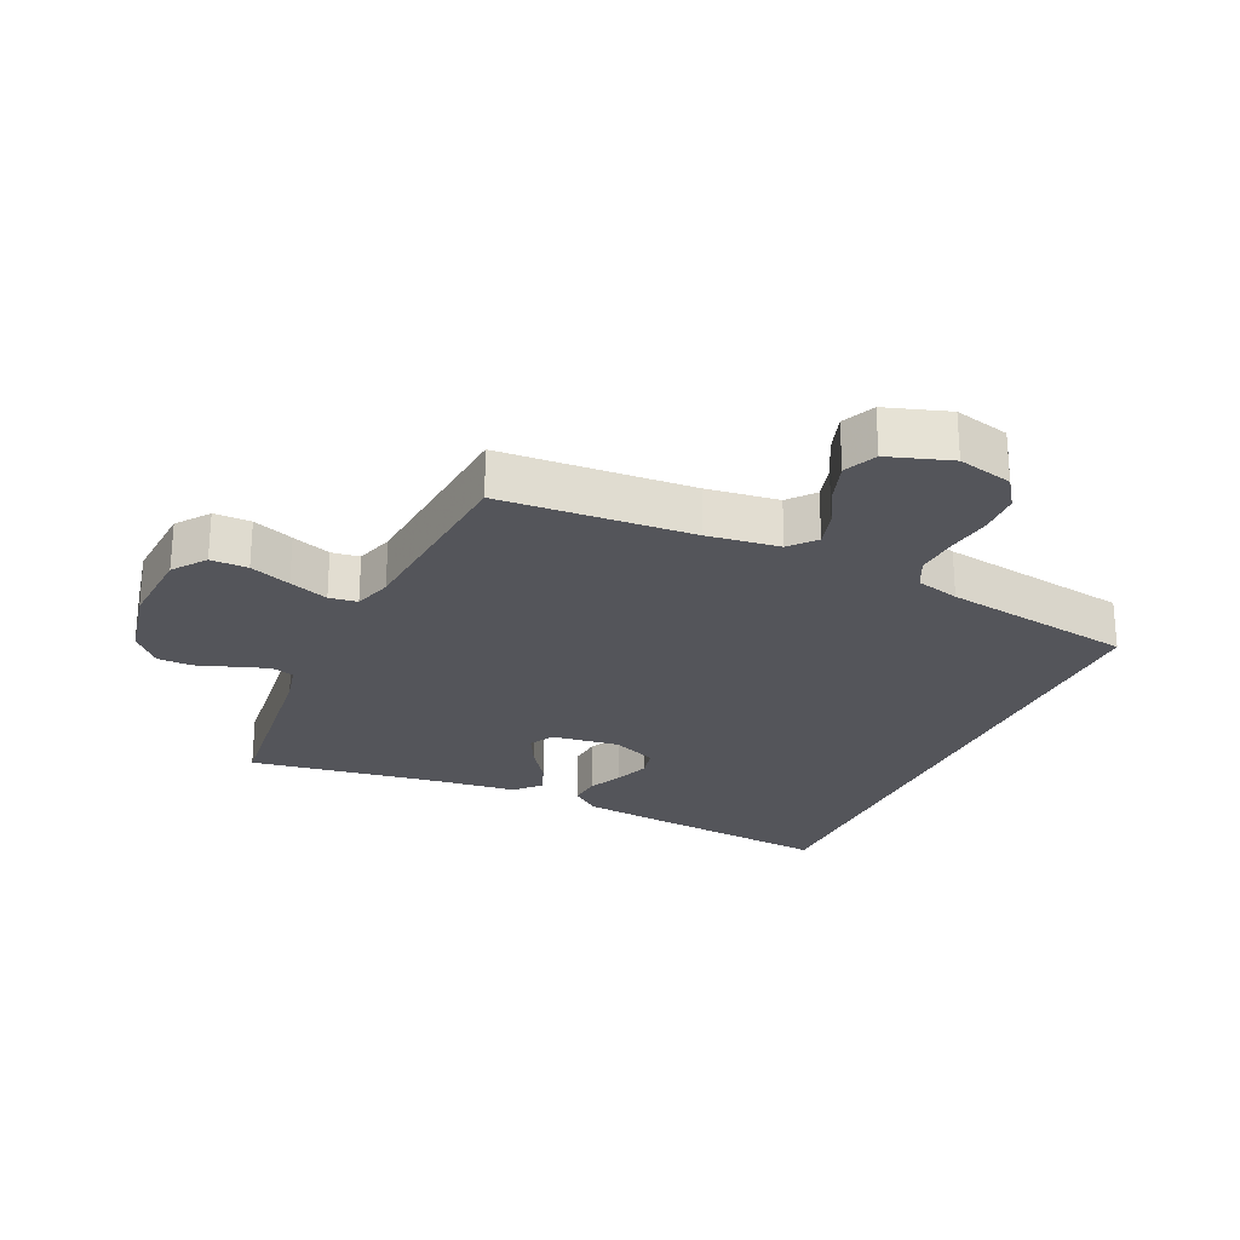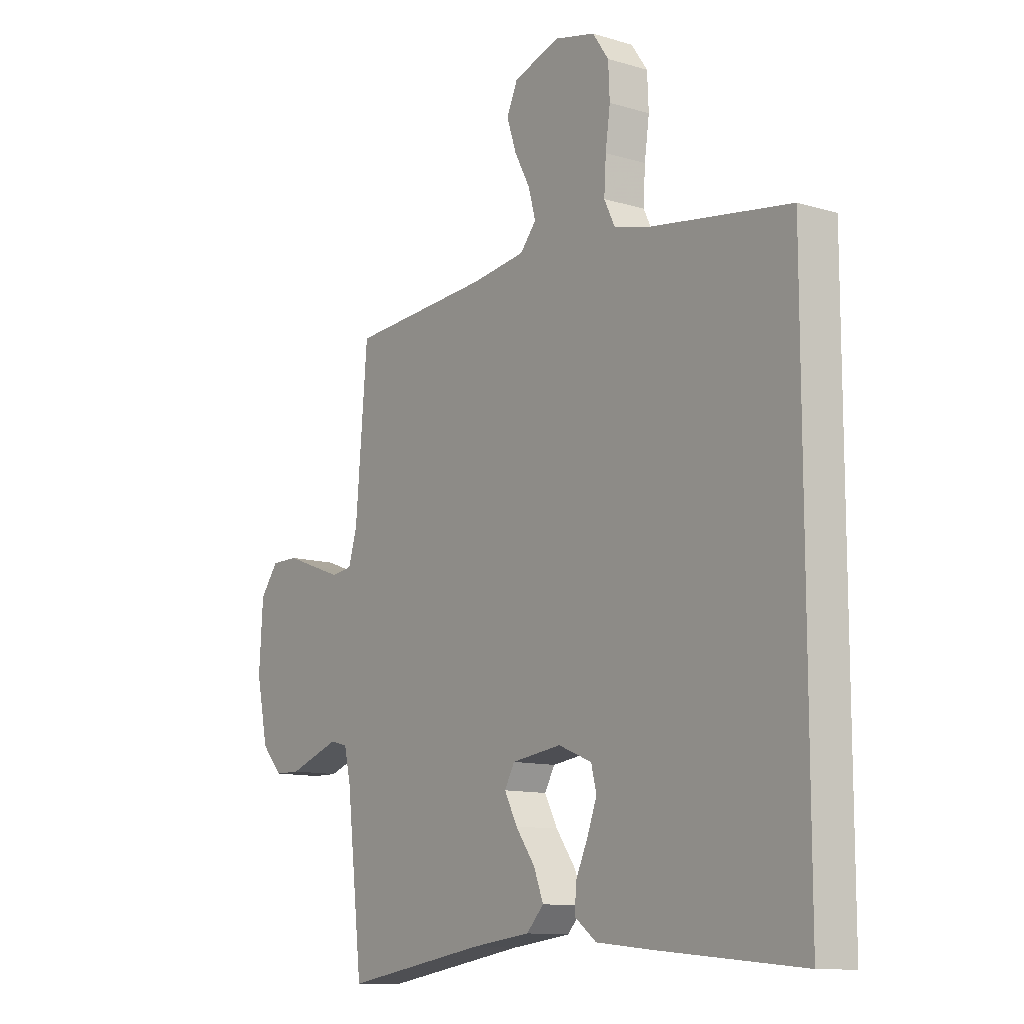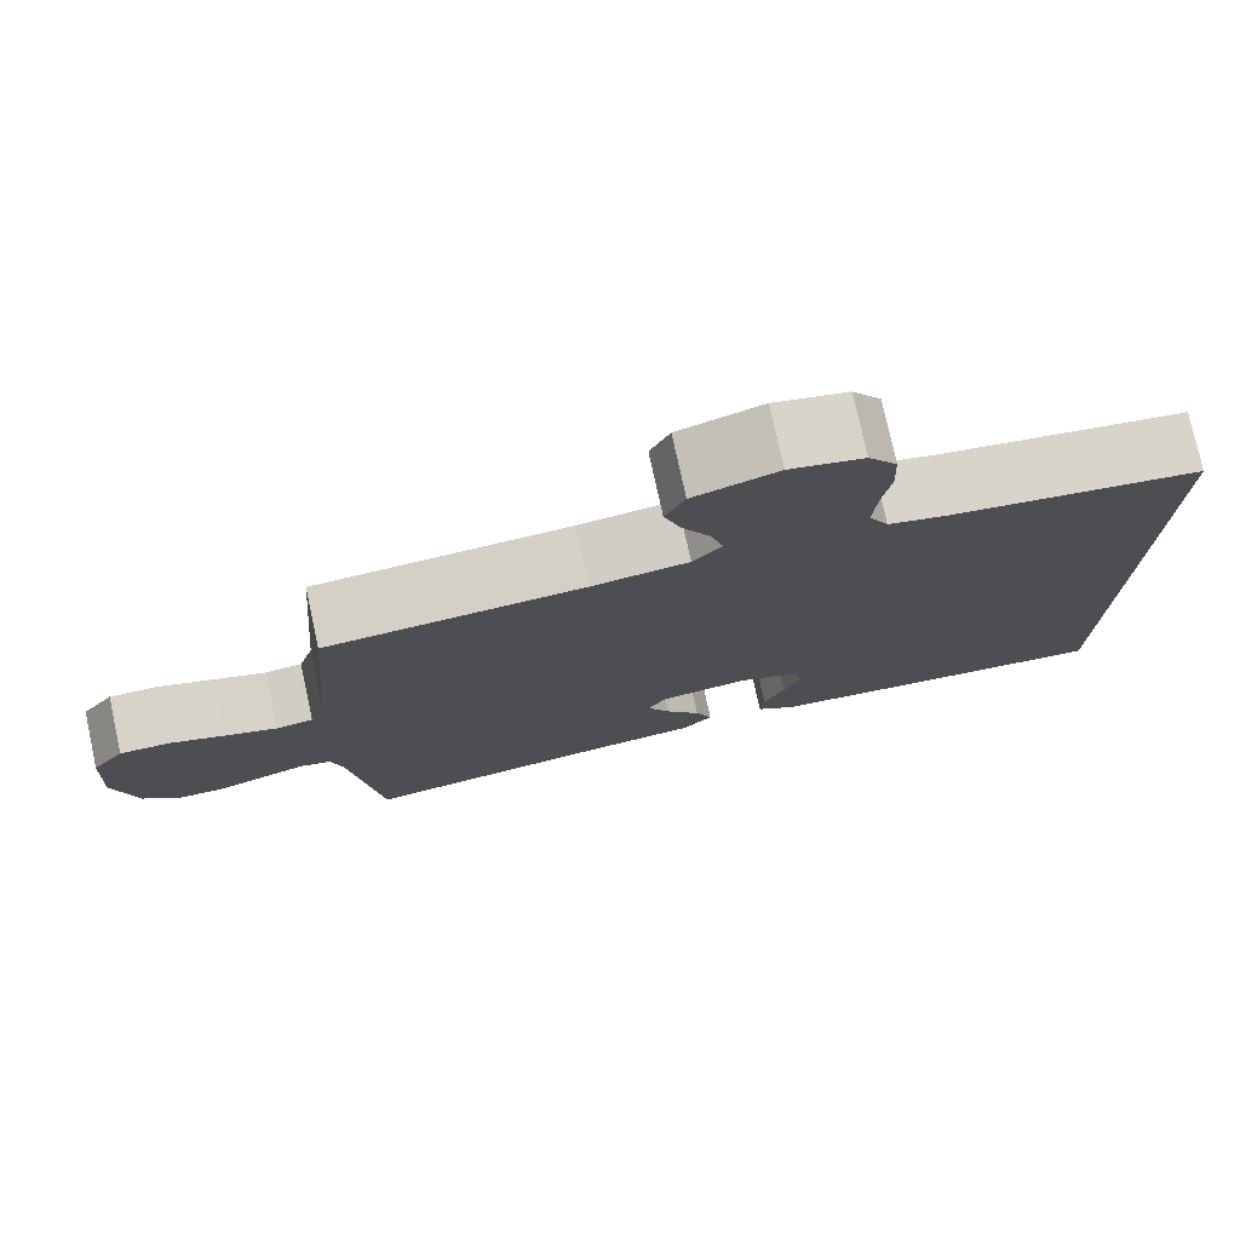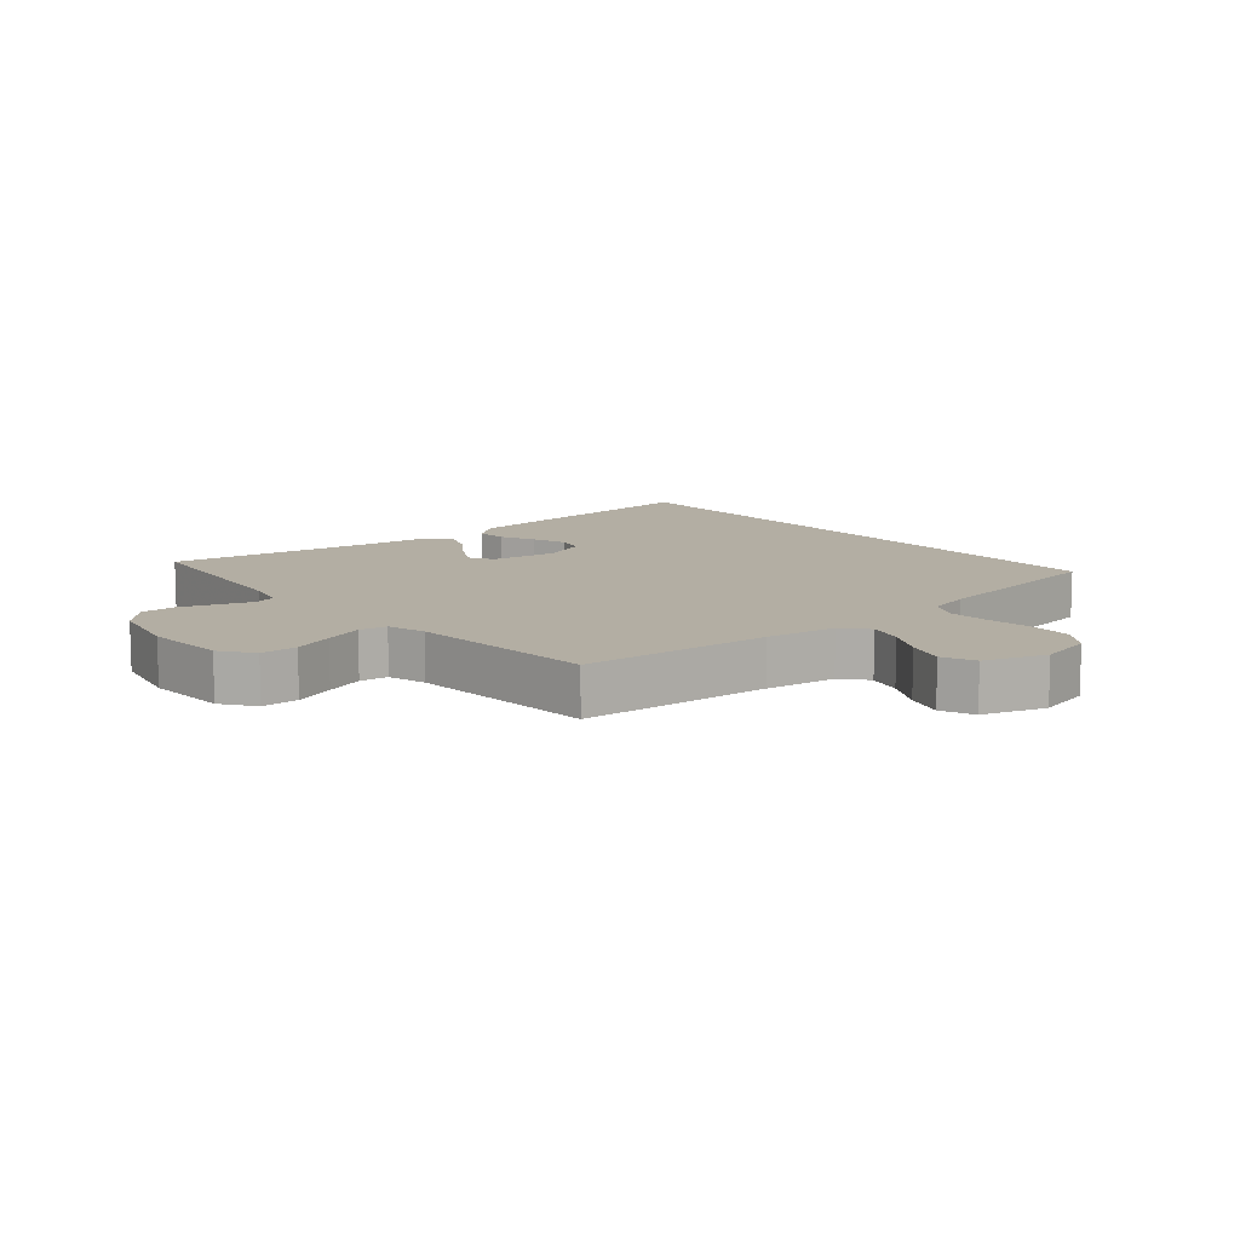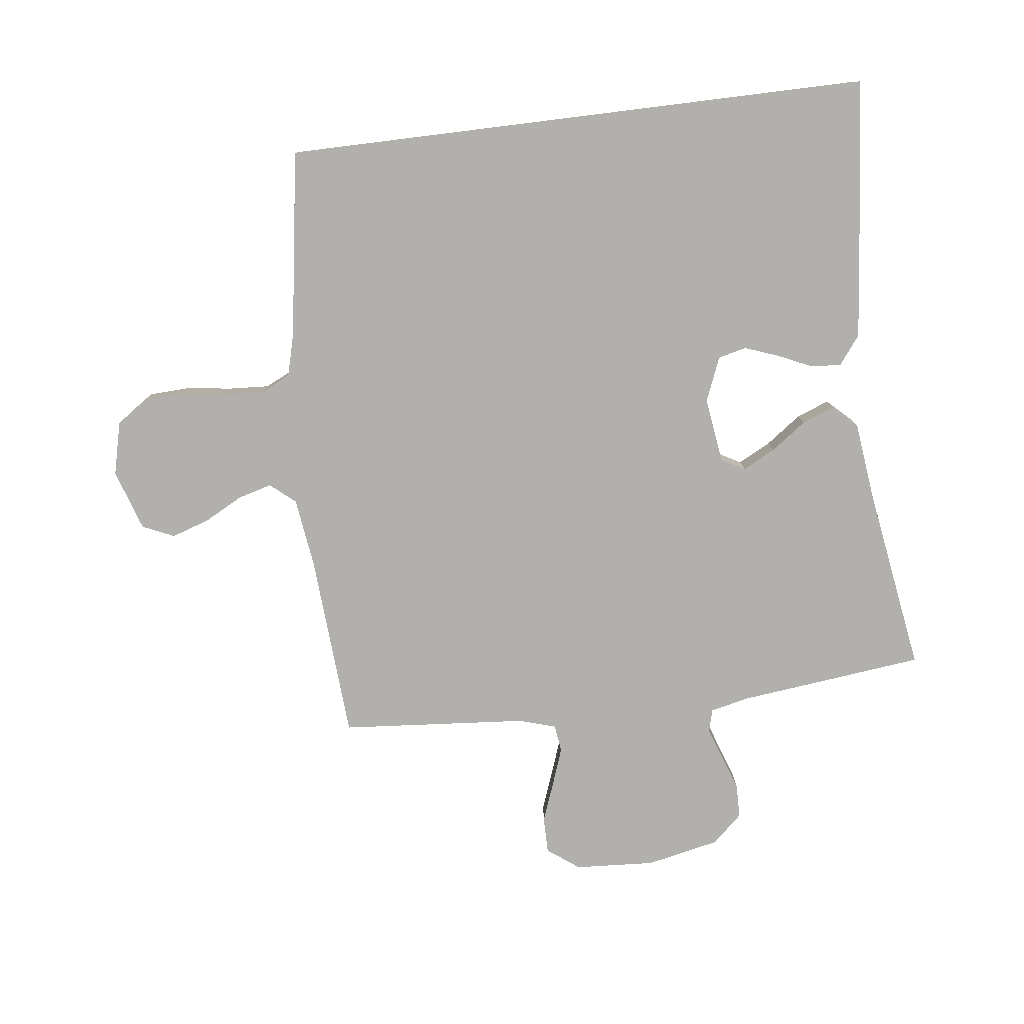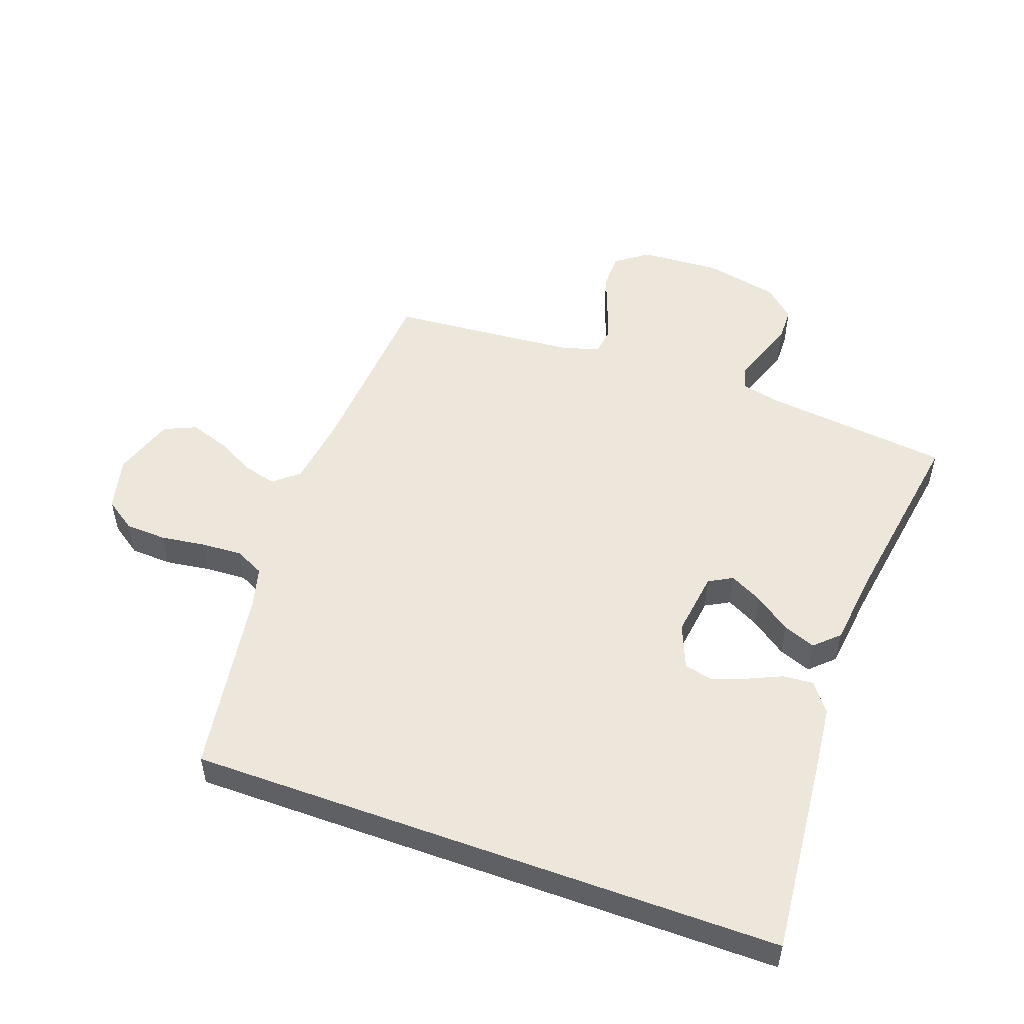
<metadata>
{"format":"obj","ext":"obj","renderer":"f3d","projection":"perspective","resolution":1024,"background":"white","views":[{"elev":-25.0,"azim":-24.6,"up":"+Y"},{"elev":-11.6,"azim":54.1,"up":"+Z"},{"elev":77.2,"azim":-12.3,"up":"+Z"},{"elev":11.0,"azim":-39.9,"up":"+Y"},{"elev":-78.8,"azim":97.1,"up":"+Y"},{"elev":51.8,"azim":109.9,"up":"+Y"}]}
</metadata>
<code>
v -0.5 0.07 -0.5
v -0.534 0.07 -0.2
v -0.548 0.07 -0.139
v -0.584 0.07 -0.129
v -0.636 0.07 -0.147
v -0.693 0.07 -0.167
v -0.747 0.07 -0.166
v -0.791 0.07 -0.118
v -0.816 0.07 0
v -0.808 0.07 0.129
v -0.77 0.07 0.18
v -0.712 0.07 0.18
v -0.648 0.07 0.156
v -0.587 0.07 0.134
v -0.543 0.07 0.14
v -0.525 0.07 0.2
v -0.5 0.07 0.5
v -0.2 0.07 0.52
v -0.087 0.07 0.535
v -0.053 0.07 0.575
v -0.068 0.07 0.63
v -0.101 0.07 0.692
v -0.121 0.07 0.753
v -0.098 0.07 0.804
v 0 0.07 0.836
v 0.086 0.07 0.815
v 0.12 0.07 0.766
v 0.123 0.07 0.7
v 0.113 0.07 0.629
v 0.109 0.07 0.563
v 0.132 0.07 0.516
v 0.2 0.07 0.498
v 0.5 0.07 0.451
v 0.5 0.07 -0.496
v 0.2 0.07 -0.467
v 0.079 0.07 -0.454
v 0.033 0.07 -0.419
v 0.037 0.07 -0.37
v 0.062 0.07 -0.315
v 0.082 0.07 -0.261
v 0.071 0.07 -0.216
v 0 0.07 -0.187
v -0.105 0.07 -0.201
v -0.126 0.07 -0.239
v -0.099 0.07 -0.291
v -0.058 0.07 -0.348
v -0.038 0.07 -0.4
v -0.074 0.07 -0.438
v -0.2 0.07 -0.453
v -0.5 0 -0.5
v -0.534 0 -0.2
v -0.548 0 -0.139
v -0.584 0 -0.129
v -0.636 0 -0.147
v -0.693 0 -0.167
v -0.747 0 -0.166
v -0.791 0 -0.118
v -0.816 0 0
v -0.808 0 0.129
v -0.77 0 0.18
v -0.712 0 0.18
v -0.648 0 0.156
v -0.587 0 0.134
v -0.543 0 0.14
v -0.525 0 0.2
v -0.5 0 0.5
v -0.2 0 0.52
v -0.087 0 0.535
v -0.053 0 0.575
v -0.068 0 0.63
v -0.101 0 0.692
v -0.121 0 0.753
v -0.098 0 0.804
v 0 0 0.836
v 0.086 0 0.815
v 0.12 0 0.766
v 0.123 0 0.7
v 0.113 0 0.629
v 0.109 0 0.563
v 0.132 0 0.516
v 0.2 0 0.498
v 0.5 0 0.451
v 0.5 0 -0.496
v 0.2 0 -0.467
v 0.079 0 -0.454
v 0.033 0 -0.419
v 0.037 0 -0.37
v 0.062 0 -0.315
v 0.082 0 -0.261
v 0.071 0 -0.216
v 0 0 -0.187
v -0.105 0 -0.201
v -0.126 0 -0.239
v -0.099 0 -0.291
v -0.058 0 -0.348
v -0.038 0 -0.4
v -0.074 0 -0.438
v -0.2 0 -0.453
f 47 48 49
f 46 47 49
f 45 46 49
f 49 1 2
f 45 49 2
f 44 45 2
f 43 44 2 3
f 42 43 3 4
f 37 38 39
f 36 37 39
f 35 36 39
f 34 35 39
f 33 34 39
f 33 39 40
f 32 33 40 41
f 27 28 29
f 26 27 29
f 25 26 29
f 24 25 29
f 23 24 29
f 22 23 29
f 21 22 29
f 20 21 29 30
f 19 20 30 31
f 16 17 18
f 32 41 42
f 31 32 42
f 19 31 42
f 18 19 42
f 16 18 42
f 15 16 42
f 11 12 13
f 10 11 13
f 9 10 13
f 8 9 13
f 7 8 13
f 6 7 13
f 5 6 13
f 14 15 42 4
f 4 5 13 14
f 98 97 96
f 98 96 95
f 98 95 94
f 51 50 98
f 51 98 94
f 51 94 93
f 52 51 93 92
f 53 52 92 91
f 88 87 86
f 88 86 85
f 88 85 84
f 88 84 83
f 88 83 82
f 89 88 82
f 90 89 82 81
f 78 77 76
f 78 76 75
f 78 75 74
f 78 74 73
f 78 73 72
f 78 72 71
f 78 71 70
f 79 78 70 69
f 80 79 69 68
f 67 66 65
f 91 90 81
f 91 81 80
f 91 80 68
f 91 68 67
f 91 67 65
f 91 65 64
f 62 61 60
f 62 60 59
f 62 59 58
f 62 58 57
f 62 57 56
f 62 56 55
f 62 55 54
f 53 91 64 63
f 63 62 54 53
f 1 50 51 2
f 2 51 52 3
f 3 52 53 4
f 4 53 54 5
f 5 54 55 6
f 6 55 56 7
f 7 56 57 8
f 8 57 58 9
f 9 58 59 10
f 10 59 60 11
f 11 60 61 12
f 12 61 62 13
f 13 62 63 14
f 14 63 64 15
f 15 64 65 16
f 16 65 66 17
f 17 66 67 18
f 18 67 68 19
f 19 68 69 20
f 20 69 70 21
f 21 70 71 22
f 22 71 72 23
f 23 72 73 24
f 24 73 74 25
f 25 74 75 26
f 26 75 76 27
f 27 76 77 28
f 28 77 78 29
f 29 78 79 30
f 30 79 80 31
f 31 80 81 32
f 32 81 82 33
f 33 82 83 34
f 34 83 84 35
f 35 84 85 36
f 36 85 86 37
f 37 86 87 38
f 38 87 88 39
f 39 88 89 40
f 40 89 90 41
f 41 90 91 42
f 42 91 92 43
f 43 92 93 44
f 44 93 94 45
f 45 94 95 46
f 46 95 96 47
f 47 96 97 48
f 48 97 98 49
f 49 98 50 1

</code>
